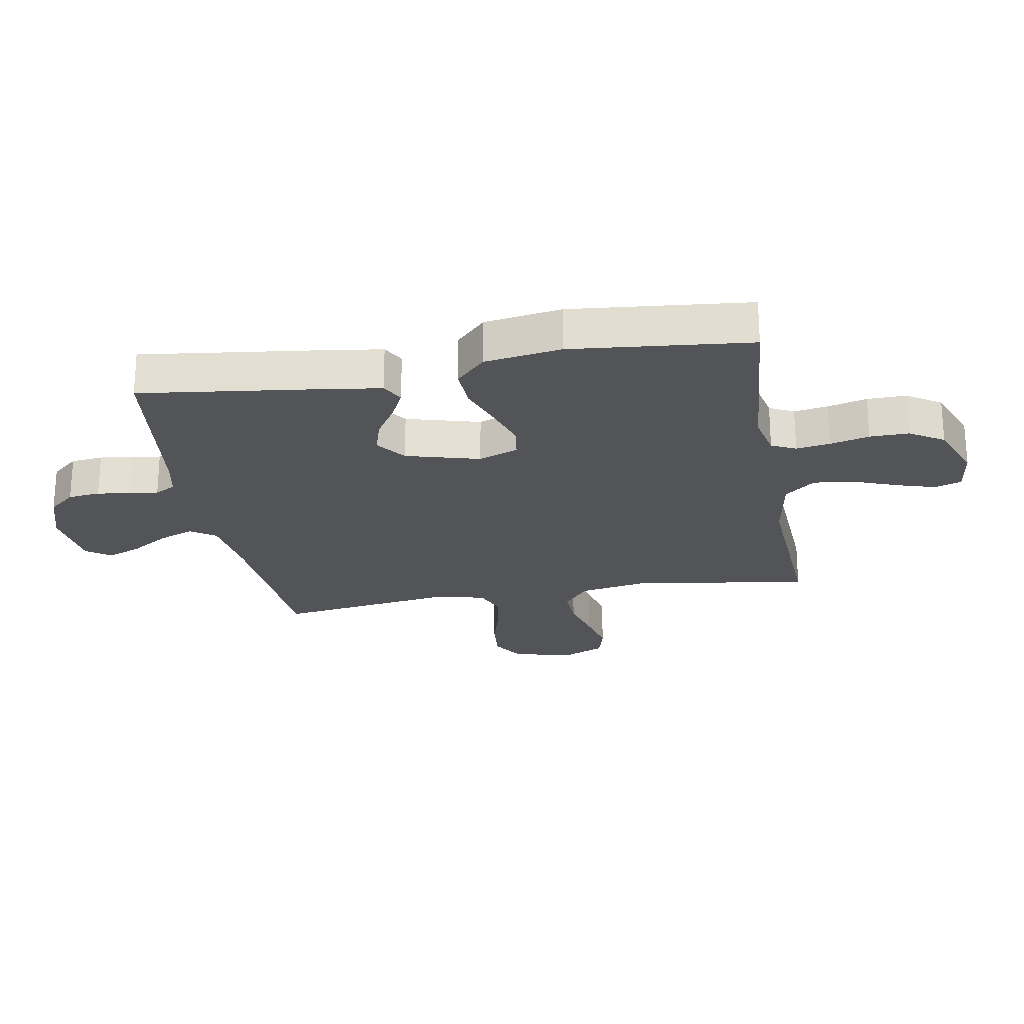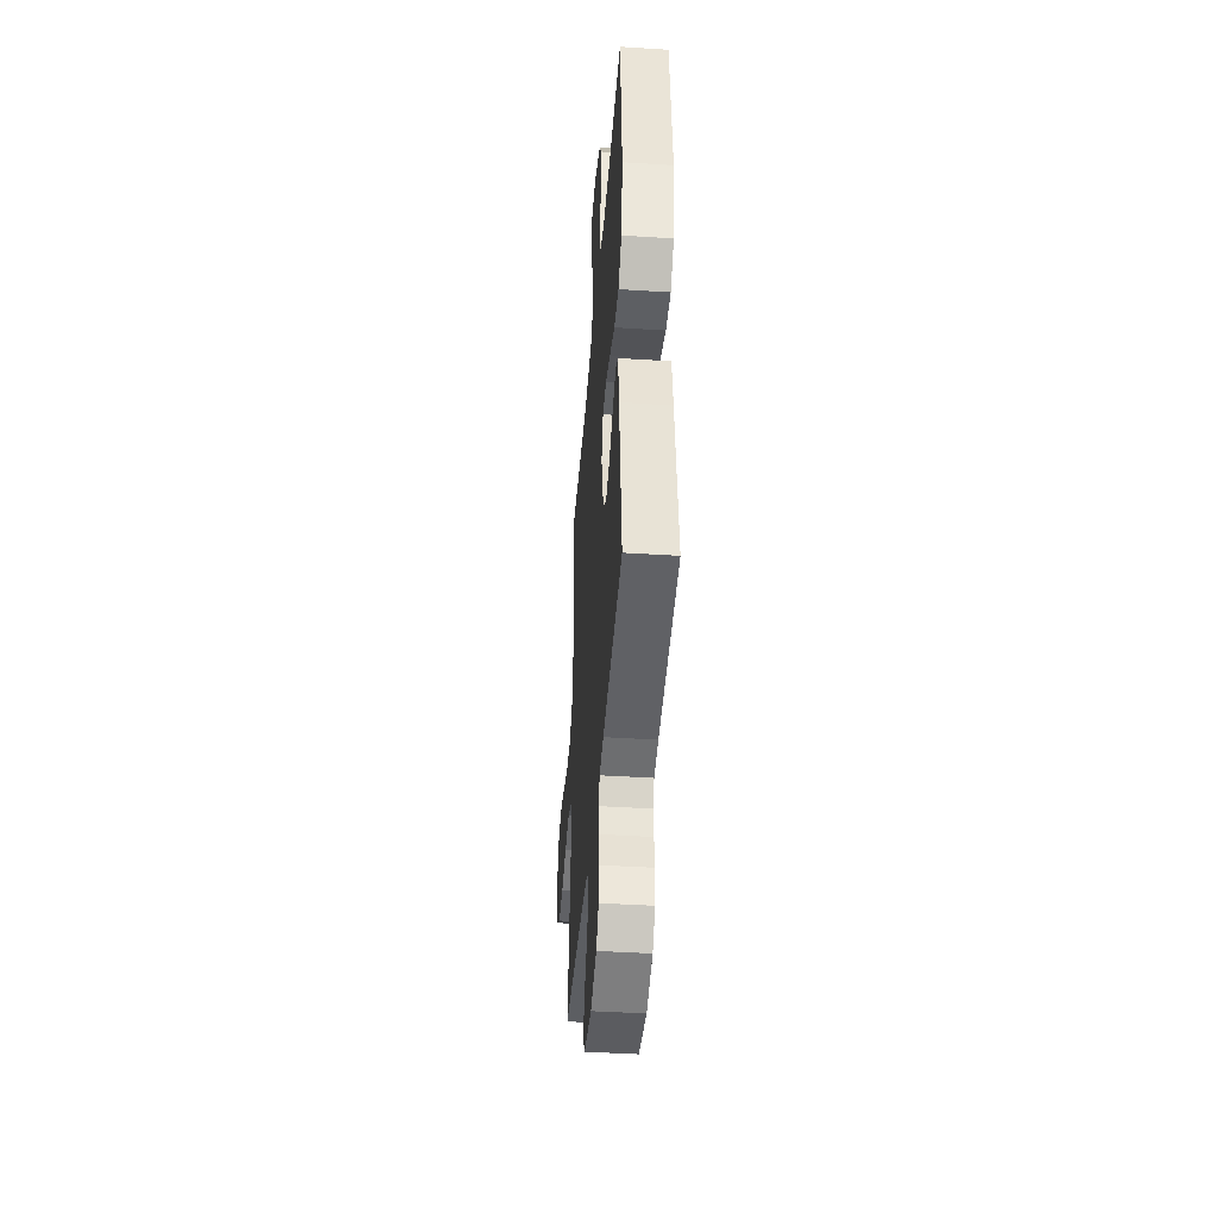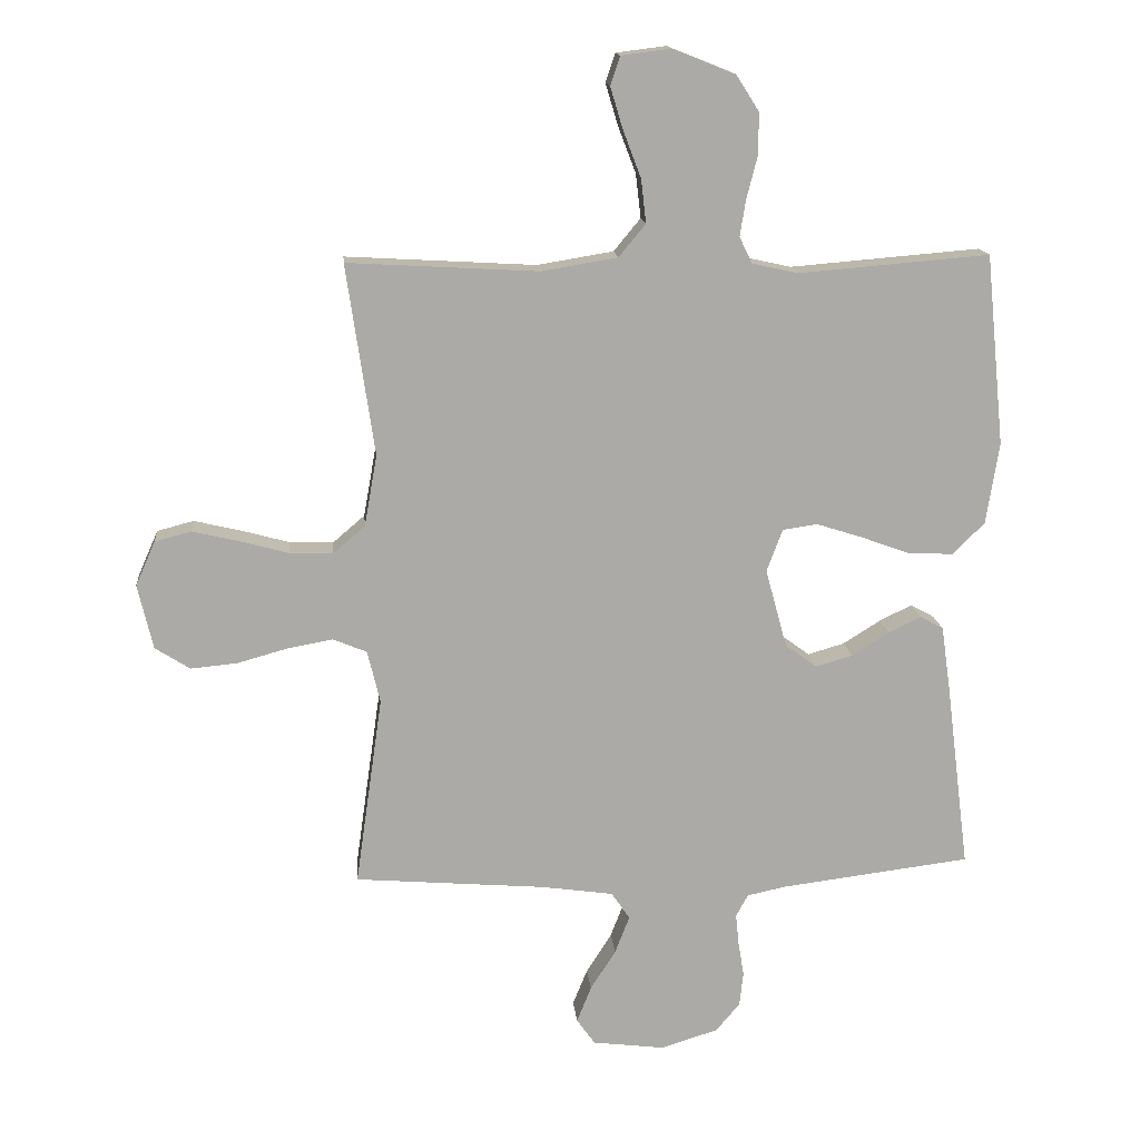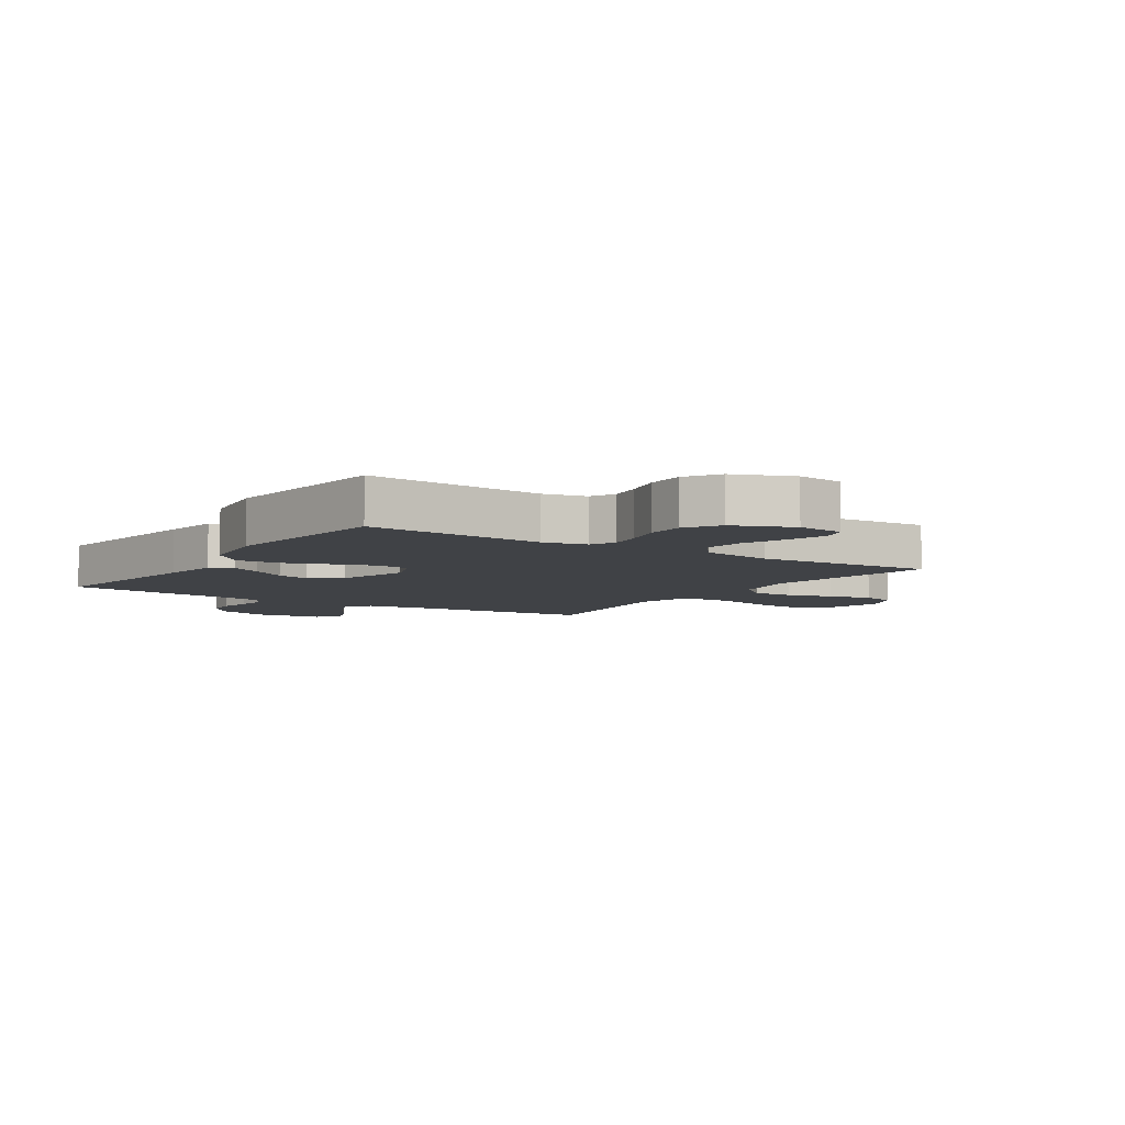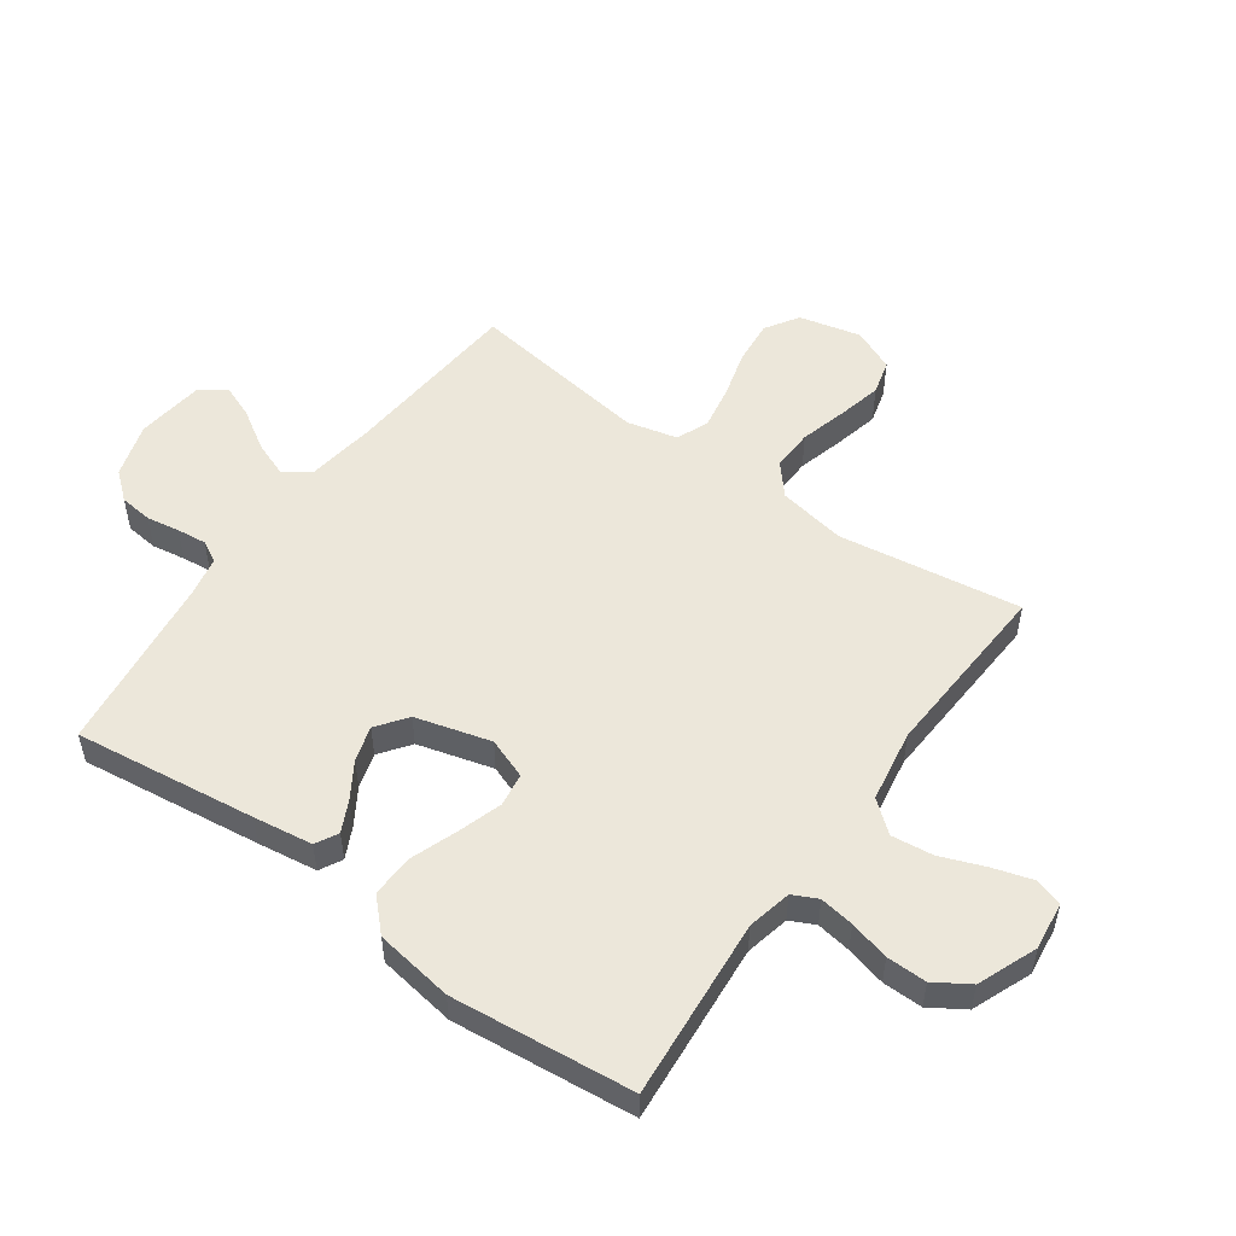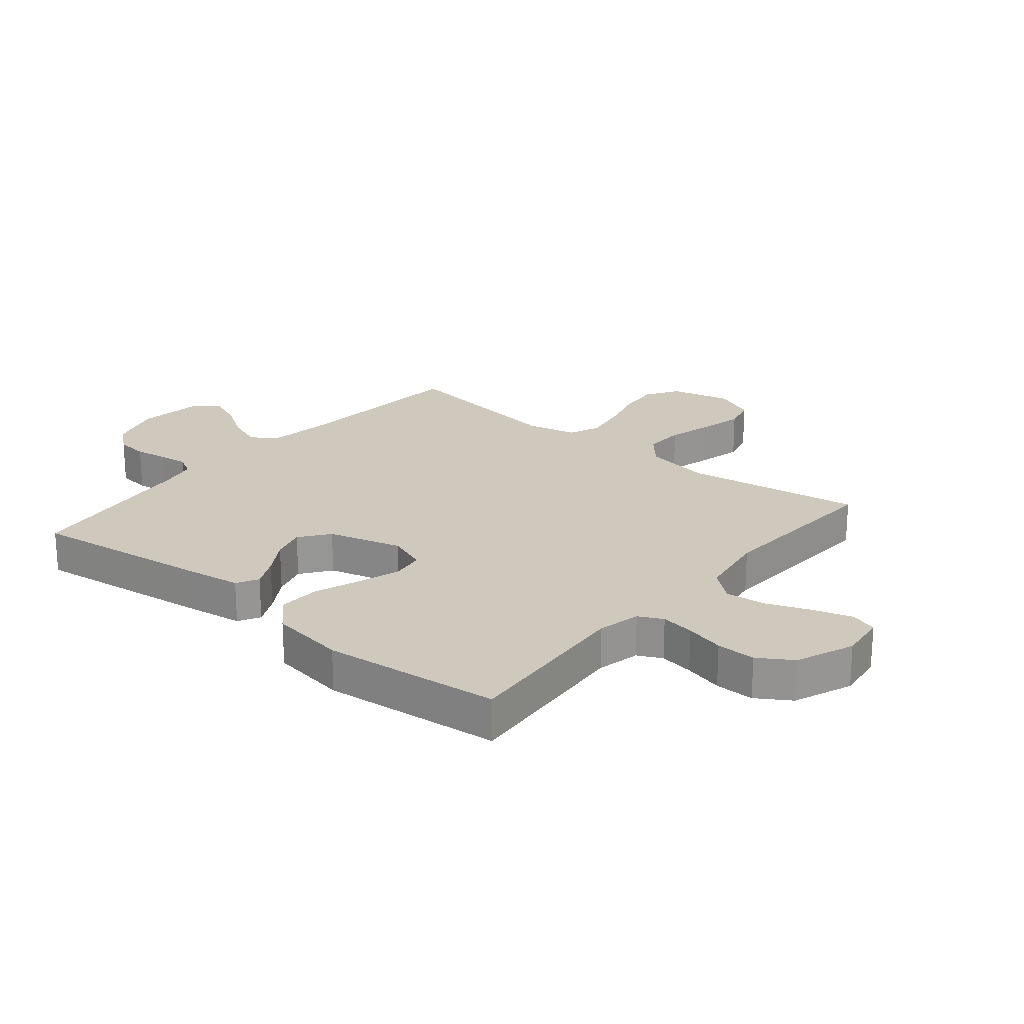
<metadata>
{"format":"obj","ext":"obj","renderer":"f3d","projection":"perspective","resolution":1024,"background":"white","views":[{"elev":-23.6,"azim":-80.0,"up":"+Y"},{"elev":-42.2,"azim":-94.4,"up":"+Z"},{"elev":14.7,"azim":174.8,"up":"+Z"},{"elev":-6.2,"azim":-33.4,"up":"+Y"},{"elev":52.6,"azim":-54.5,"up":"+Y"},{"elev":22.3,"azim":-50.4,"up":"+Y"}]}
</metadata>
<code>
v 0.5 0.07 0.5
v 0.456 0.07 0.2
v 0.476 0.07 0.088
v 0.526 0.07 0.045
v 0.595 0.07 0.047
v 0.672 0.07 0.068
v 0.745 0.07 0.085
v 0.802 0.07 0.07
v 0.833 0.07 0
v 0.809 0.07 -0.102
v 0.754 0.07 -0.137
v 0.681 0.07 -0.13
v 0.602 0.07 -0.108
v 0.53 0.07 -0.095
v 0.477 0.07 -0.117
v 0.457 0.07 -0.2
v 0.5 0.07 -0.5
v 0.2 0.07 -0.524
v 0.086 0.07 -0.54
v 0.057 0.07 -0.583
v 0.08 0.07 -0.642
v 0.12 0.07 -0.705
v 0.143 0.07 -0.762
v 0.114 0.07 -0.803
v 0 0.07 -0.817
v -0.09 0.07 -0.789
v -0.128 0.07 -0.744
v -0.134 0.07 -0.69
v -0.125 0.07 -0.635
v -0.12 0.07 -0.586
v -0.139 0.07 -0.551
v -0.2 0.07 -0.538
v -0.5 0.07 -0.5
v -0.462 0.07 -0.2
v -0.448 0.07 -0.102
v -0.411 0.07 -0.082
v -0.36 0.07 -0.107
v -0.301 0.07 -0.144
v -0.243 0.07 -0.161
v -0.193 0.07 -0.124
v -0.159 0.07 0
v -0.184 0.07 0.067
v -0.239 0.07 0.075
v -0.311 0.07 0.052
v -0.388 0.07 0.024
v -0.459 0.07 0.021
v -0.51 0.07 0.071
v -0.53 0.07 0.2
v -0.5 0.07 0.5
v -0.2 0.07 0.475
v -0.127 0.07 0.491
v -0.107 0.07 0.532
v -0.116 0.07 0.589
v -0.133 0.07 0.655
v -0.134 0.07 0.721
v -0.098 0.07 0.778
v 0 0.07 0.817
v 0.079 0.07 0.807
v 0.094 0.07 0.762
v 0.074 0.07 0.696
v 0.046 0.07 0.623
v 0.038 0.07 0.554
v 0.08 0.07 0.503
v 0.2 0.07 0.483
v 0.5 0 0.5
v 0.456 0 0.2
v 0.476 0 0.088
v 0.526 0 0.045
v 0.595 0 0.047
v 0.672 0 0.068
v 0.745 0 0.085
v 0.802 0 0.07
v 0.833 0 0
v 0.809 0 -0.102
v 0.754 0 -0.137
v 0.681 0 -0.13
v 0.602 0 -0.108
v 0.53 0 -0.095
v 0.477 0 -0.117
v 0.457 0 -0.2
v 0.5 0 -0.5
v 0.2 0 -0.524
v 0.086 0 -0.54
v 0.057 0 -0.583
v 0.08 0 -0.642
v 0.12 0 -0.705
v 0.143 0 -0.762
v 0.114 0 -0.803
v 0 0 -0.817
v -0.09 0 -0.789
v -0.128 0 -0.744
v -0.134 0 -0.69
v -0.125 0 -0.635
v -0.12 0 -0.586
v -0.139 0 -0.551
v -0.2 0 -0.538
v -0.5 0 -0.5
v -0.462 0 -0.2
v -0.448 0 -0.102
v -0.411 0 -0.082
v -0.36 0 -0.107
v -0.301 0 -0.144
v -0.243 0 -0.161
v -0.193 0 -0.124
v -0.159 0 0
v -0.184 0 0.067
v -0.239 0 0.075
v -0.311 0 0.052
v -0.388 0 0.024
v -0.459 0 0.021
v -0.51 0 0.071
v -0.53 0 0.2
v -0.5 0 0.5
v -0.2 0 0.475
v -0.127 0 0.491
v -0.107 0 0.532
v -0.116 0 0.589
v -0.133 0 0.655
v -0.134 0 0.721
v -0.098 0 0.778
v 0 0 0.817
v 0.079 0 0.807
v 0.094 0 0.762
v 0.074 0 0.696
v 0.046 0 0.623
v 0.038 0 0.554
v 0.08 0 0.503
v 0.2 0 0.483
f 59 60 61
f 58 59 61
f 57 58 61
f 56 57 61
f 55 56 61
f 54 55 61
f 53 54 61
f 52 53 61 62
f 51 52 62 63
f 48 49 50
f 47 48 50
f 46 47 50
f 45 46 50
f 44 45 50
f 51 63 64
f 50 51 64
f 44 50 64
f 43 44 64
f 36 37 38
f 35 36 38
f 34 35 38
f 33 34 38
f 32 33 38
f 31 32 38 39
f 30 31 39 40
f 27 28 29
f 26 27 29
f 25 26 29
f 24 25 29
f 23 24 29
f 22 23 29
f 21 22 29
f 20 21 29 30
f 30 40 41
f 20 30 41
f 19 20 41
f 16 17 18
f 19 41 42
f 18 19 42
f 16 18 42
f 15 16 42
f 11 12 13
f 10 11 13
f 9 10 13
f 8 9 13
f 7 8 13
f 6 7 13
f 5 6 13
f 4 5 13 14
f 64 1 2
f 43 64 2
f 42 43 2
f 14 15 42
f 4 14 42
f 3 4 42
f 2 3 42
f 125 124 123
f 125 123 122
f 125 122 121
f 125 121 120
f 125 120 119
f 125 119 118
f 125 118 117
f 126 125 117 116
f 127 126 116 115
f 114 113 112
f 114 112 111
f 114 111 110
f 114 110 109
f 114 109 108
f 128 127 115
f 128 115 114
f 128 114 108
f 128 108 107
f 102 101 100
f 102 100 99
f 102 99 98
f 102 98 97
f 102 97 96
f 103 102 96 95
f 104 103 95 94
f 93 92 91
f 93 91 90
f 93 90 89
f 93 89 88
f 93 88 87
f 93 87 86
f 93 86 85
f 94 93 85 84
f 105 104 94
f 105 94 84
f 105 84 83
f 82 81 80
f 106 105 83
f 106 83 82
f 106 82 80
f 106 80 79
f 77 76 75
f 77 75 74
f 77 74 73
f 77 73 72
f 77 72 71
f 77 71 70
f 77 70 69
f 78 77 69 68
f 66 65 128
f 66 128 107
f 66 107 106
f 106 79 78
f 106 78 68
f 106 68 67
f 106 67 66
f 1 65 66 2
f 2 66 67 3
f 3 67 68 4
f 4 68 69 5
f 5 69 70 6
f 6 70 71 7
f 7 71 72 8
f 8 72 73 9
f 9 73 74 10
f 10 74 75 11
f 11 75 76 12
f 12 76 77 13
f 13 77 78 14
f 14 78 79 15
f 15 79 80 16
f 16 80 81 17
f 17 81 82 18
f 18 82 83 19
f 19 83 84 20
f 20 84 85 21
f 21 85 86 22
f 22 86 87 23
f 23 87 88 24
f 24 88 89 25
f 25 89 90 26
f 26 90 91 27
f 27 91 92 28
f 28 92 93 29
f 29 93 94 30
f 30 94 95 31
f 31 95 96 32
f 32 96 97 33
f 33 97 98 34
f 34 98 99 35
f 35 99 100 36
f 36 100 101 37
f 37 101 102 38
f 38 102 103 39
f 39 103 104 40
f 40 104 105 41
f 41 105 106 42
f 42 106 107 43
f 43 107 108 44
f 44 108 109 45
f 45 109 110 46
f 46 110 111 47
f 47 111 112 48
f 48 112 113 49
f 49 113 114 50
f 50 114 115 51
f 51 115 116 52
f 52 116 117 53
f 53 117 118 54
f 54 118 119 55
f 55 119 120 56
f 56 120 121 57
f 57 121 122 58
f 58 122 123 59
f 59 123 124 60
f 60 124 125 61
f 61 125 126 62
f 62 126 127 63
f 63 127 128 64
f 64 128 65 1

</code>
